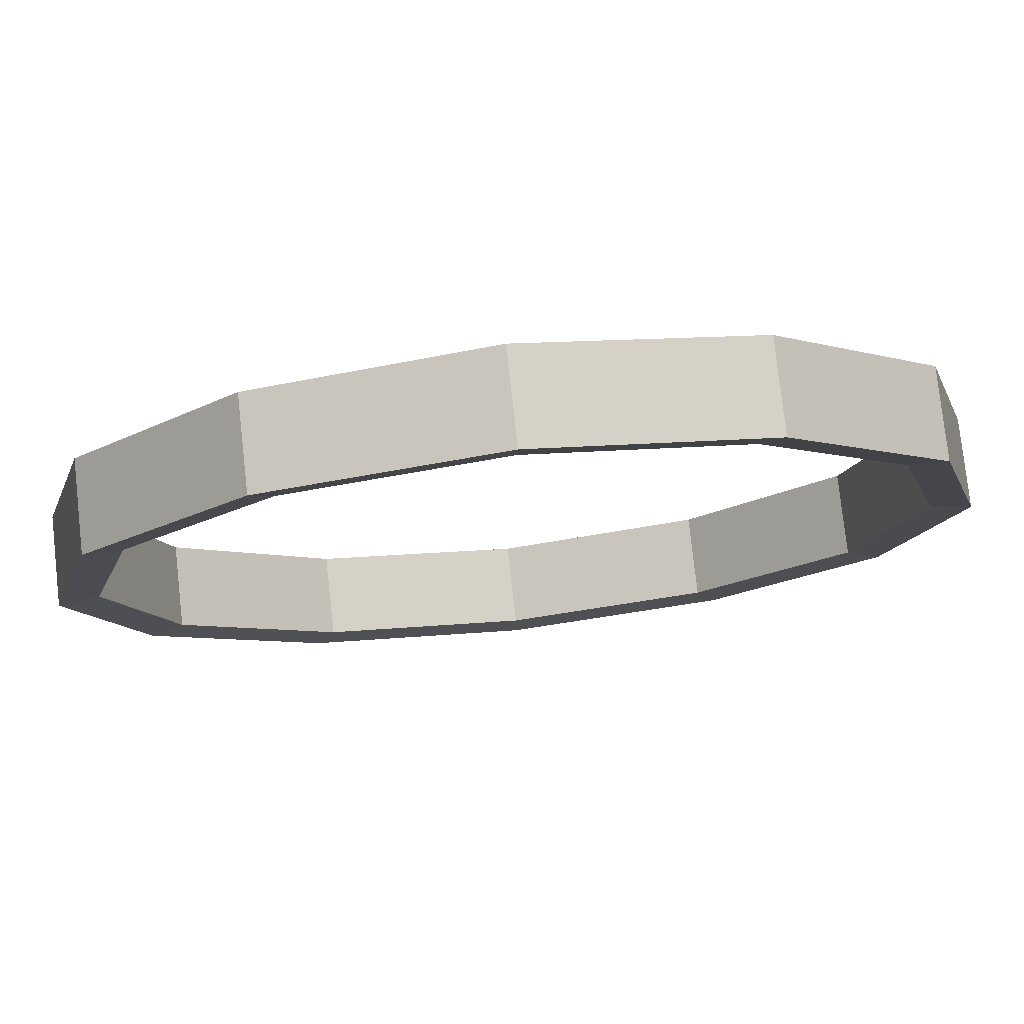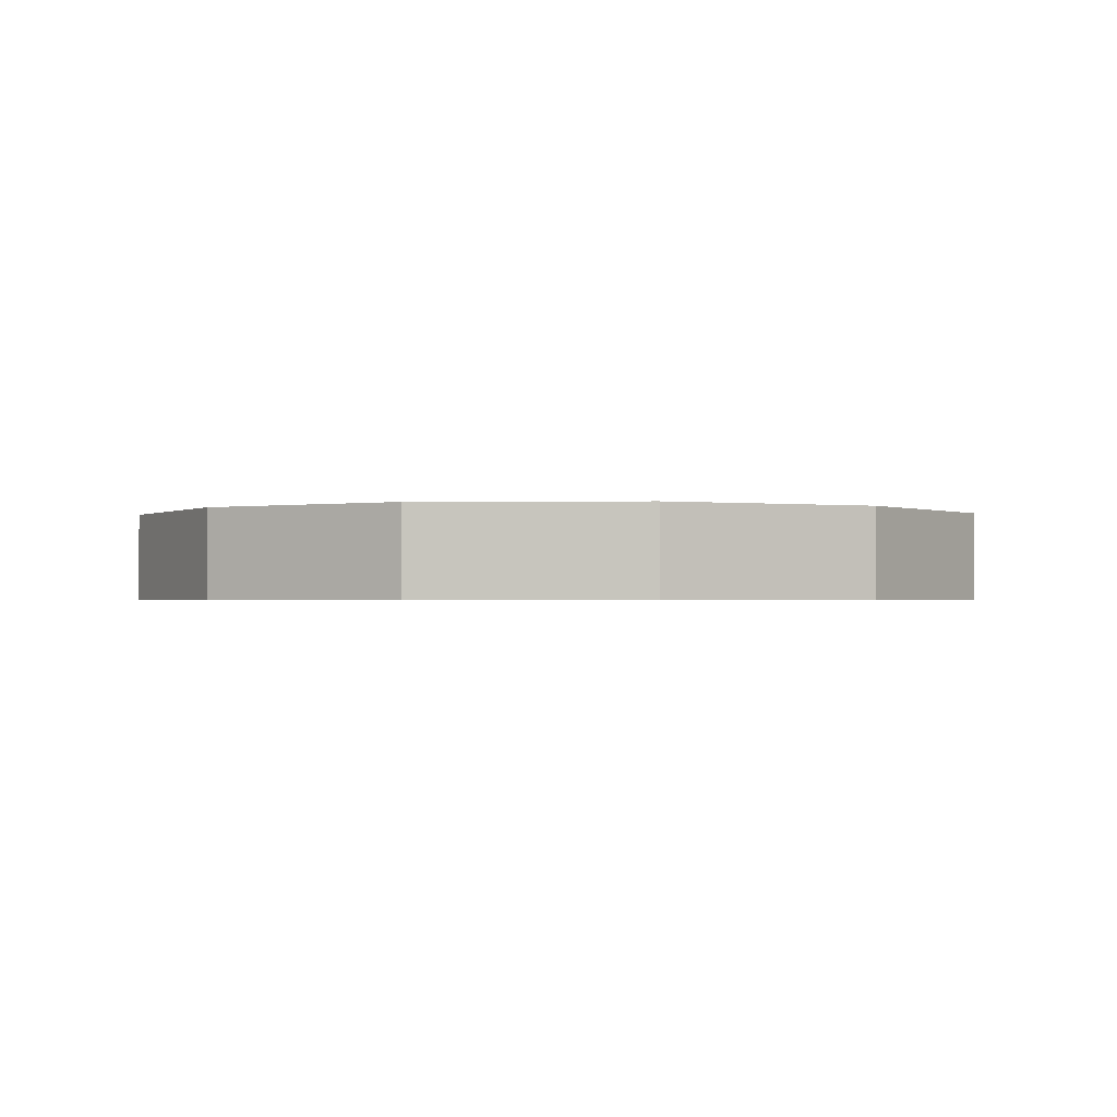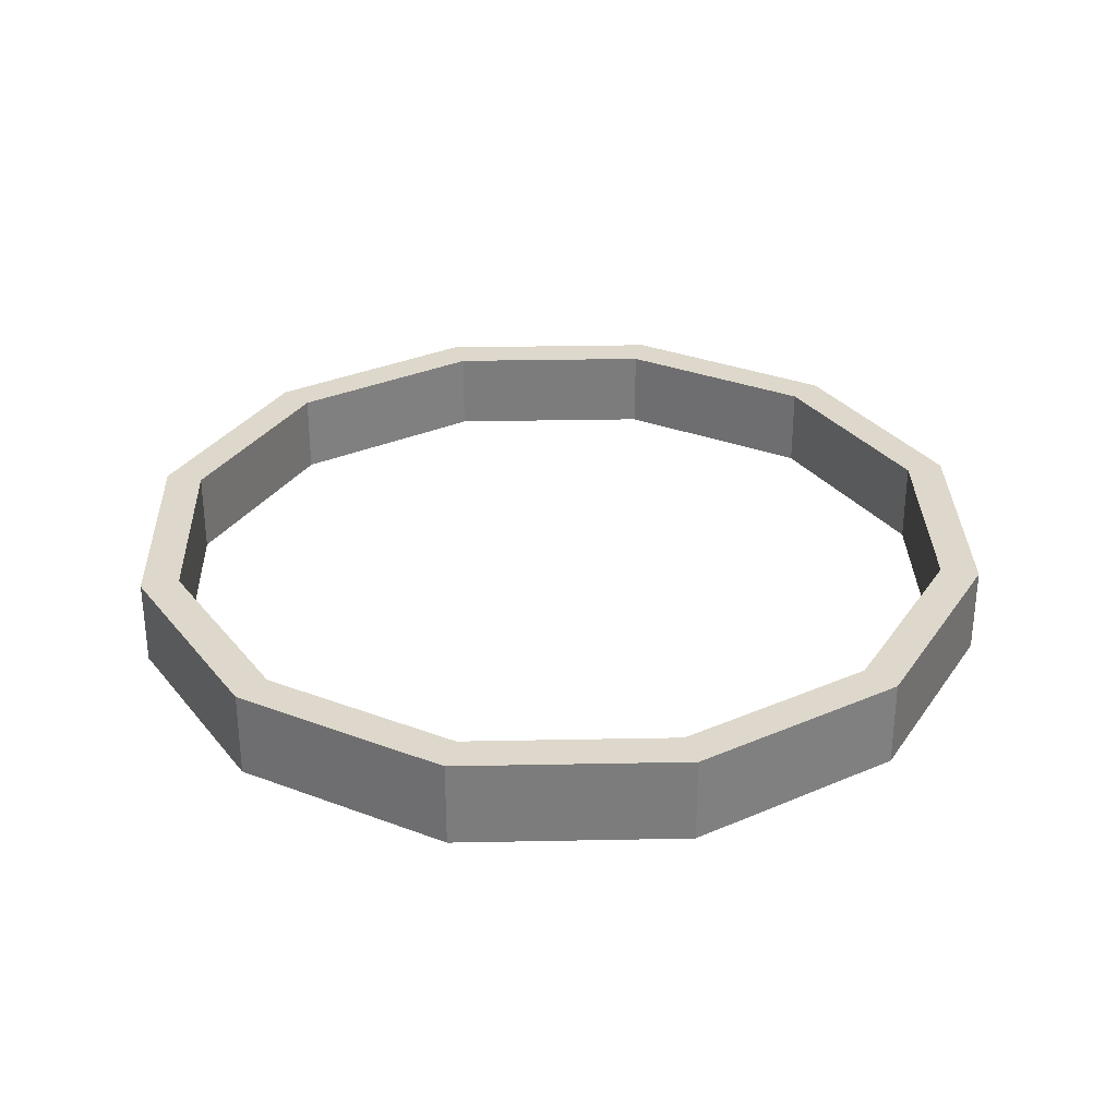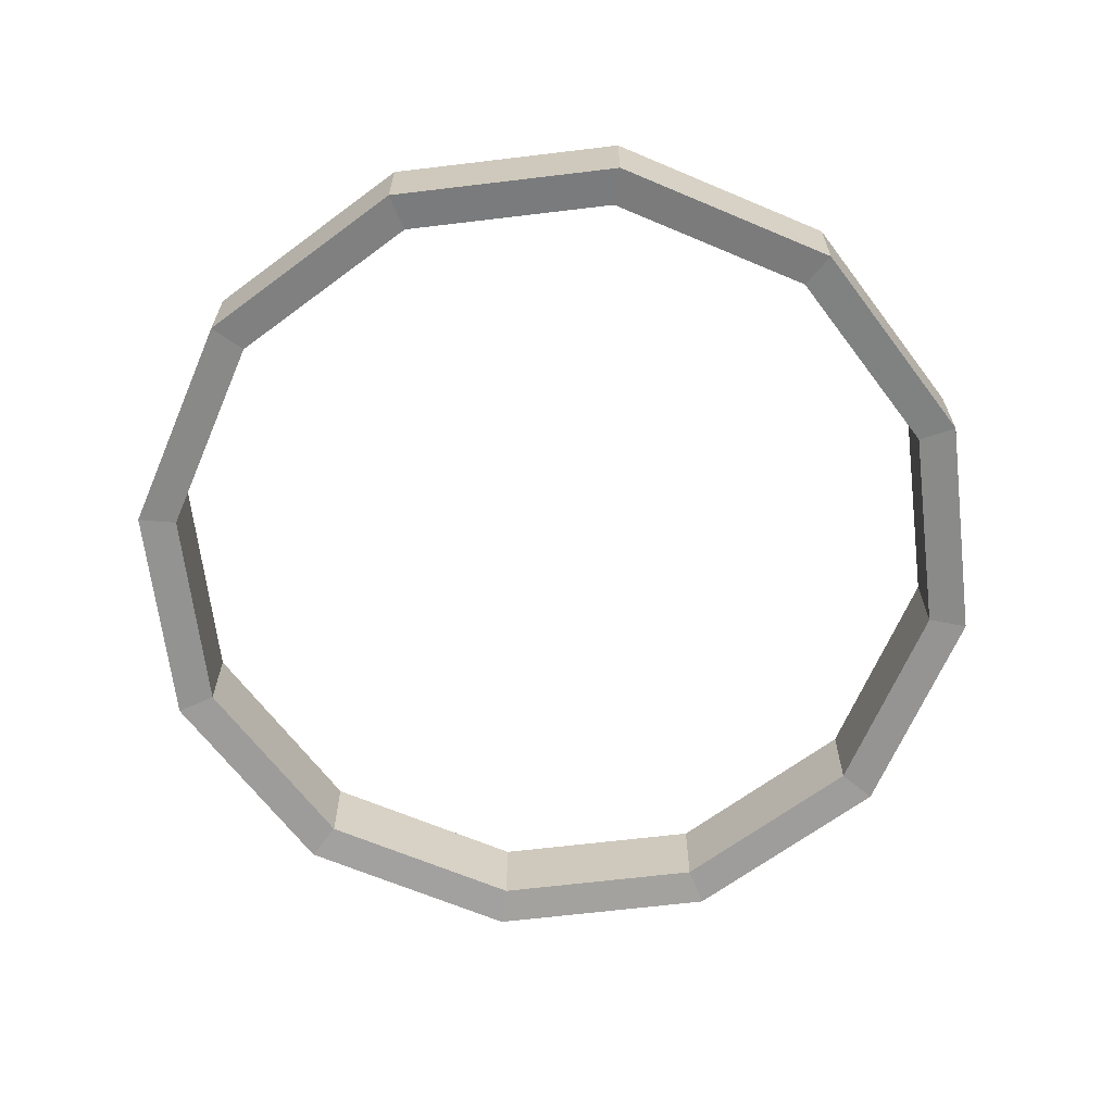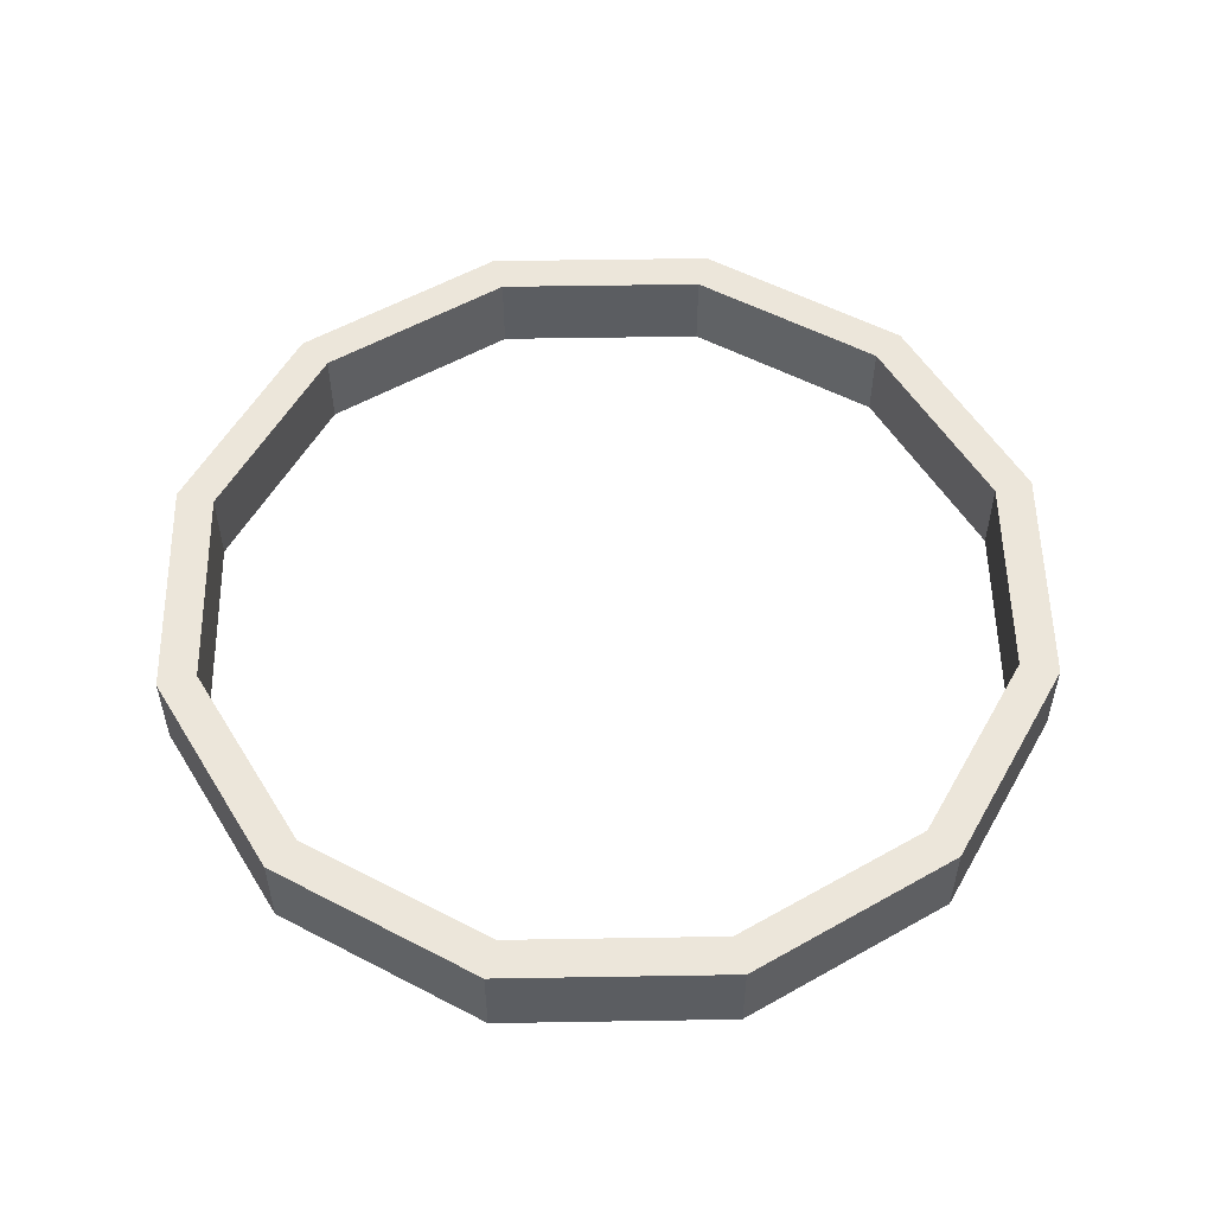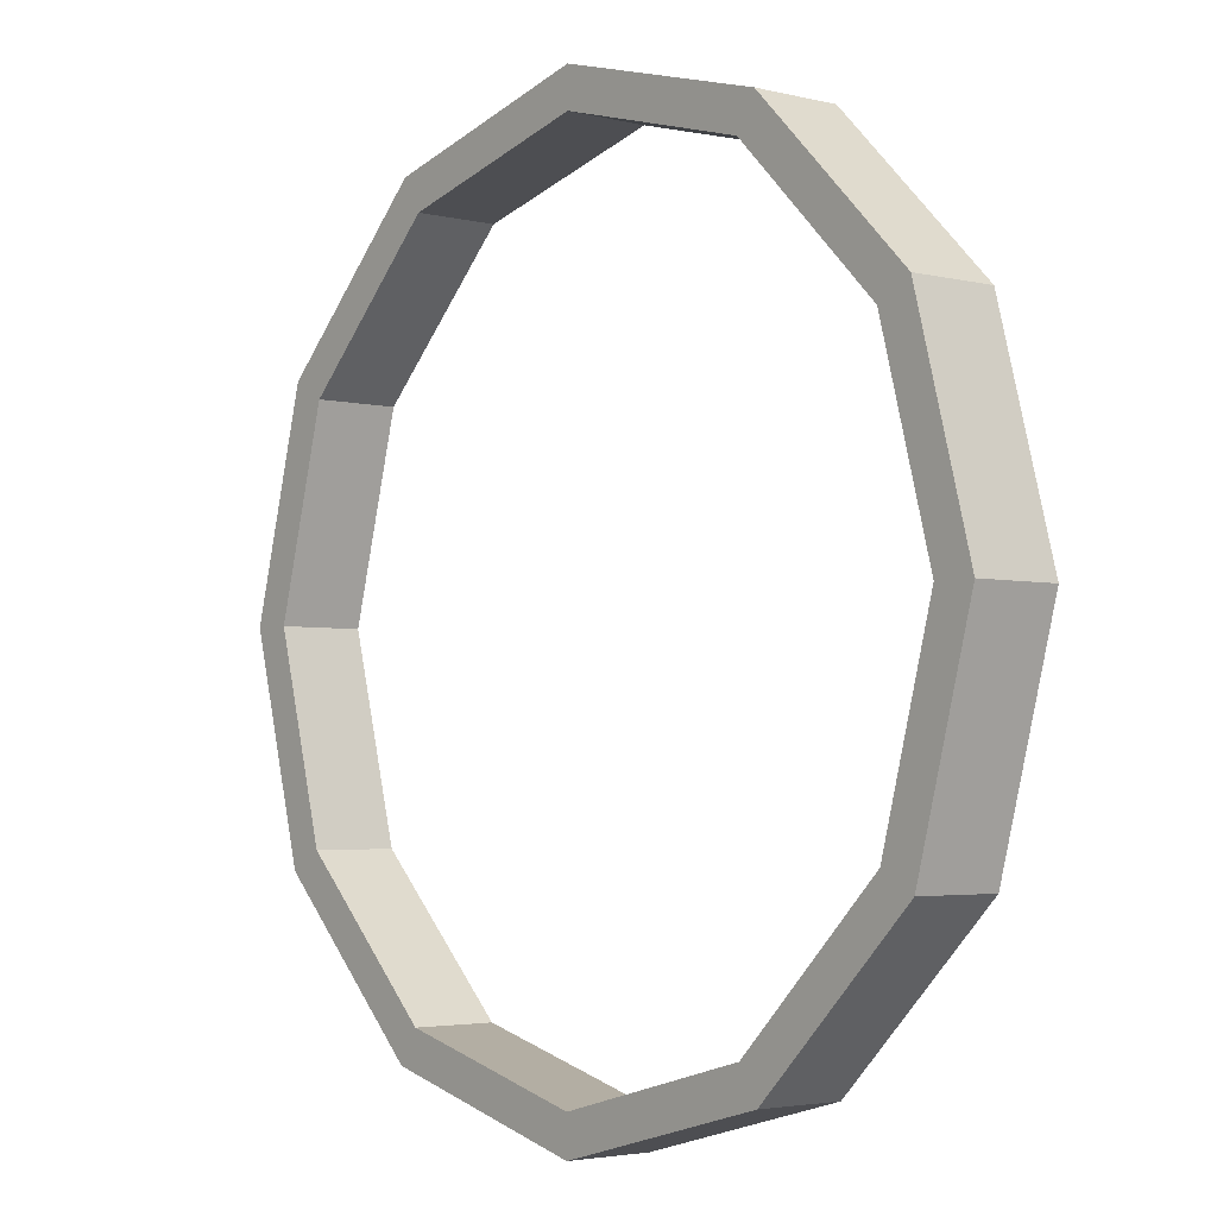
<metadata>
{"format":"obj","ext":"obj","renderer":"f3d","projection":"perspective","resolution":1024,"background":"white","views":[{"elev":78.0,"azim":173.7,"up":"+Y"},{"elev":-0.9,"azim":-11.6,"up":"+Z"},{"elev":31.4,"azim":-46.6,"up":"+Z"},{"elev":-65.4,"azim":-158.1,"up":"+Z"},{"elev":54.4,"azim":14.0,"up":"+Z"},{"elev":-3.3,"azim":49.6,"up":"+Y"}]}
</metadata>
<code>
o Cylinder.013
v 0 2.08 -1.606
v 0 2.064 -1.642
v 0.08171 2.101 -1.606
v 0.08959 2.088 -1.642
v 0.1415 2.161 -1.606
v 0.1552 2.153 -1.642
v 0.1634 2.243 -1.606
v 0.1792 2.243 -1.642
v 0.1415 2.325 -1.606
v 0.1552 2.333 -1.642
v 0.08171 2.384 -1.606
v 0.08959 2.398 -1.642
v 0 2.406 -1.606
v 0 2.422 -1.642
v -0.08171 2.384 -1.606
v -0.08959 2.398 -1.642
v -0.1415 2.325 -1.606
v -0.1552 2.333 -1.642
v -0.1634 2.243 -1.606
v -0.1792 2.243 -1.642
v -0.1415 2.161 -1.606
v -0.1552 2.153 -1.642
v -0.08171 2.101 -1.606
v -0.08959 2.088 -1.642
v 0 2.064 -1.606
v 0.08959 2.088 -1.606
v 0.1552 2.153 -1.606
v 0.1792 2.243 -1.606
v 0.1552 2.333 -1.606
v 0.08959 2.398 -1.606
v 0 2.422 -1.606
v -0.08959 2.398 -1.606
v -0.1552 2.333 -1.606
v -0.1792 2.243 -1.606
v -0.1552 2.153 -1.606
v -0.08959 2.088 -1.606
v 0 2.08 -1.64
v 0.08171 2.101 -1.64
v 0.1415 2.161 -1.64
v 0.1634 2.243 -1.64
v 0.1415 2.325 -1.64
v 0.08171 2.384 -1.64
v 0 2.406 -1.64
v -0.08171 2.384 -1.64
v -0.1415 2.325 -1.64
v -0.1634 2.243 -1.64
v -0.1415 2.161 -1.64
v -0.08171 2.101 -1.64
f 2 26 25
f 4 27 26
f 6 28 27
f 8 29 28
f 10 30 29
f 12 31 30
f 14 32 31
f 16 33 32
f 18 34 33
f 20 35 34
f 12 41 42
f 22 36 35
f 24 25 36
f 5 38 3
f 3 25 26
f 5 26 27
f 5 28 7
f 9 28 29
f 9 30 11
f 11 31 13
f 13 32 15
f 15 33 17
f 17 34 19
f 19 35 21
f 21 36 23
f 23 25 1
f 8 41 10
f 19 45 17
f 13 42 11
f 7 39 5
f 21 46 19
f 15 43 13
f 9 40 7
f 23 47 21
f 3 37 1
f 17 44 15
f 11 41 9
f 1 48 23
f 6 40 8
f 6 38 39
f 2 38 4
f 2 48 37
f 22 48 24
f 20 47 22
f 18 46 20
f 16 45 18
f 14 44 16
f 12 43 14
f 2 4 26
f 4 6 27
f 6 8 28
f 8 10 29
f 10 12 30
f 12 14 31
f 14 16 32
f 16 18 33
f 18 20 34
f 20 22 35
f 12 10 41
f 22 24 36
f 24 2 25
f 5 39 38
f 3 1 25
f 5 3 26
f 5 27 28
f 9 7 28
f 9 29 30
f 11 30 31
f 13 31 32
f 15 32 33
f 17 33 34
f 19 34 35
f 21 35 36
f 23 36 25
f 8 40 41
f 19 46 45
f 13 43 42
f 7 40 39
f 21 47 46
f 15 44 43
f 9 41 40
f 23 48 47
f 3 38 37
f 17 45 44
f 11 42 41
f 1 37 48
f 6 39 40
f 6 4 38
f 2 37 38
f 2 24 48
f 22 47 48
f 20 46 47
f 18 45 46
f 16 44 45
f 14 43 44
f 12 42 43

</code>
